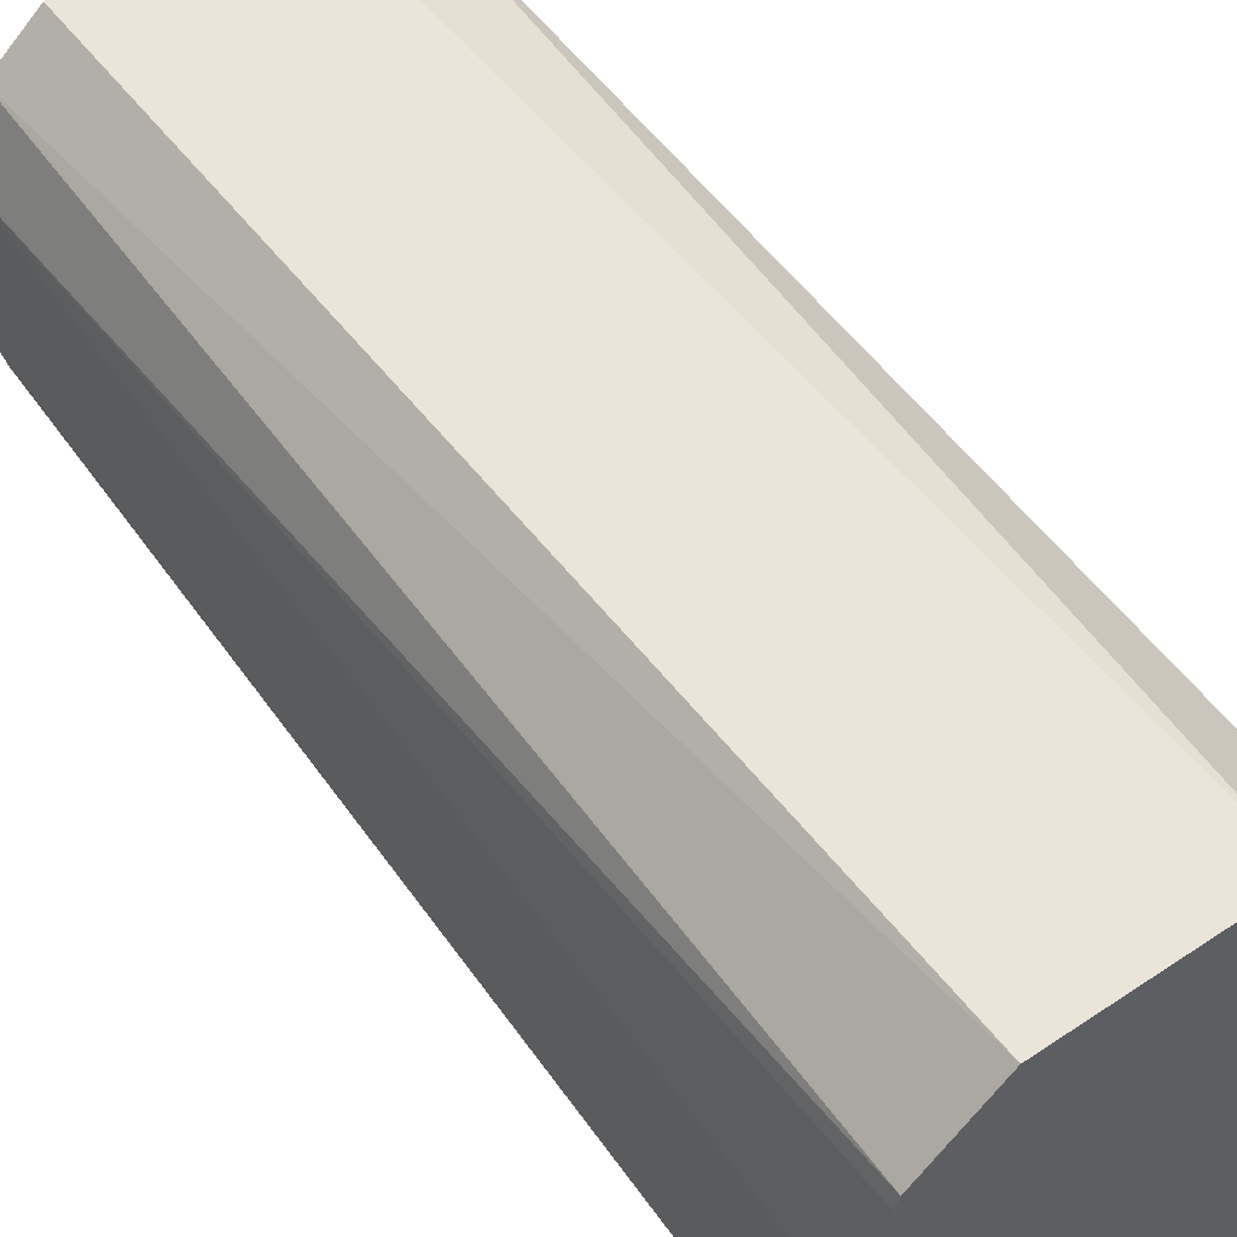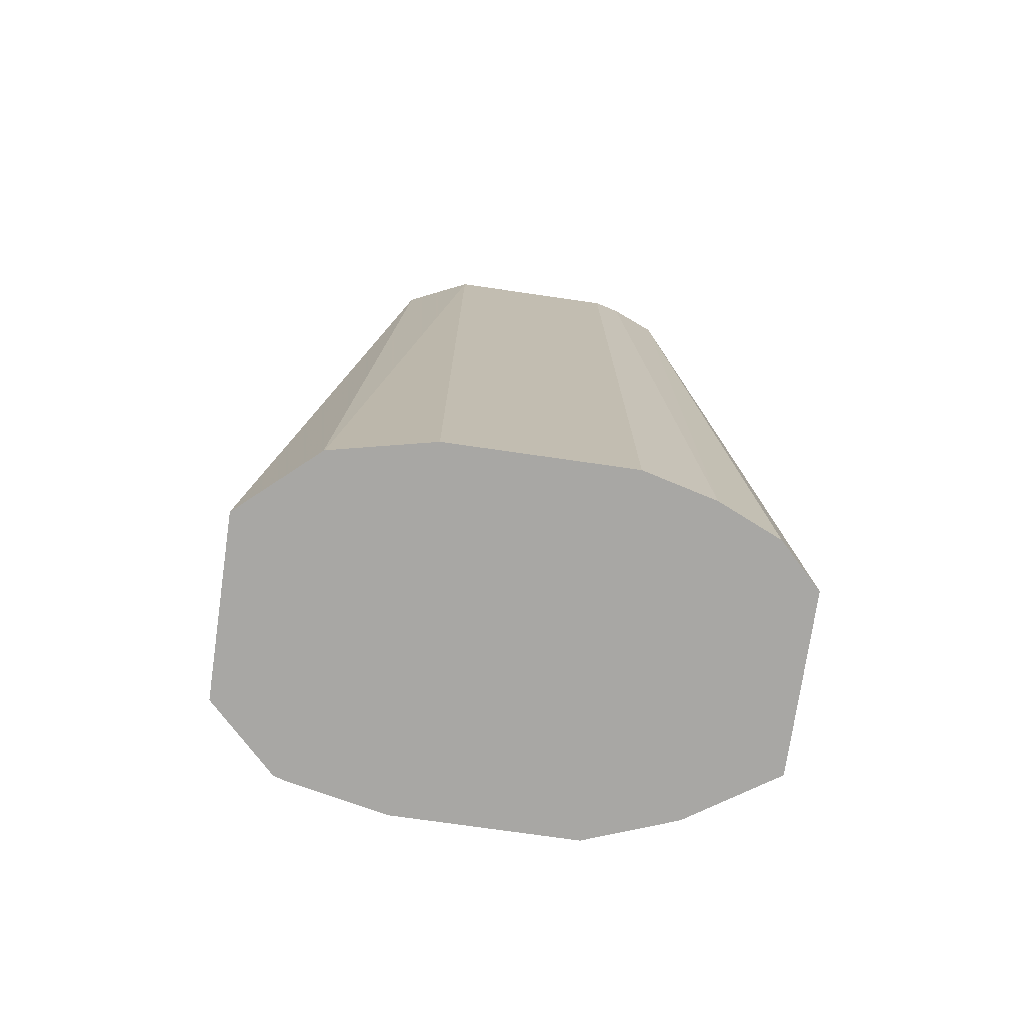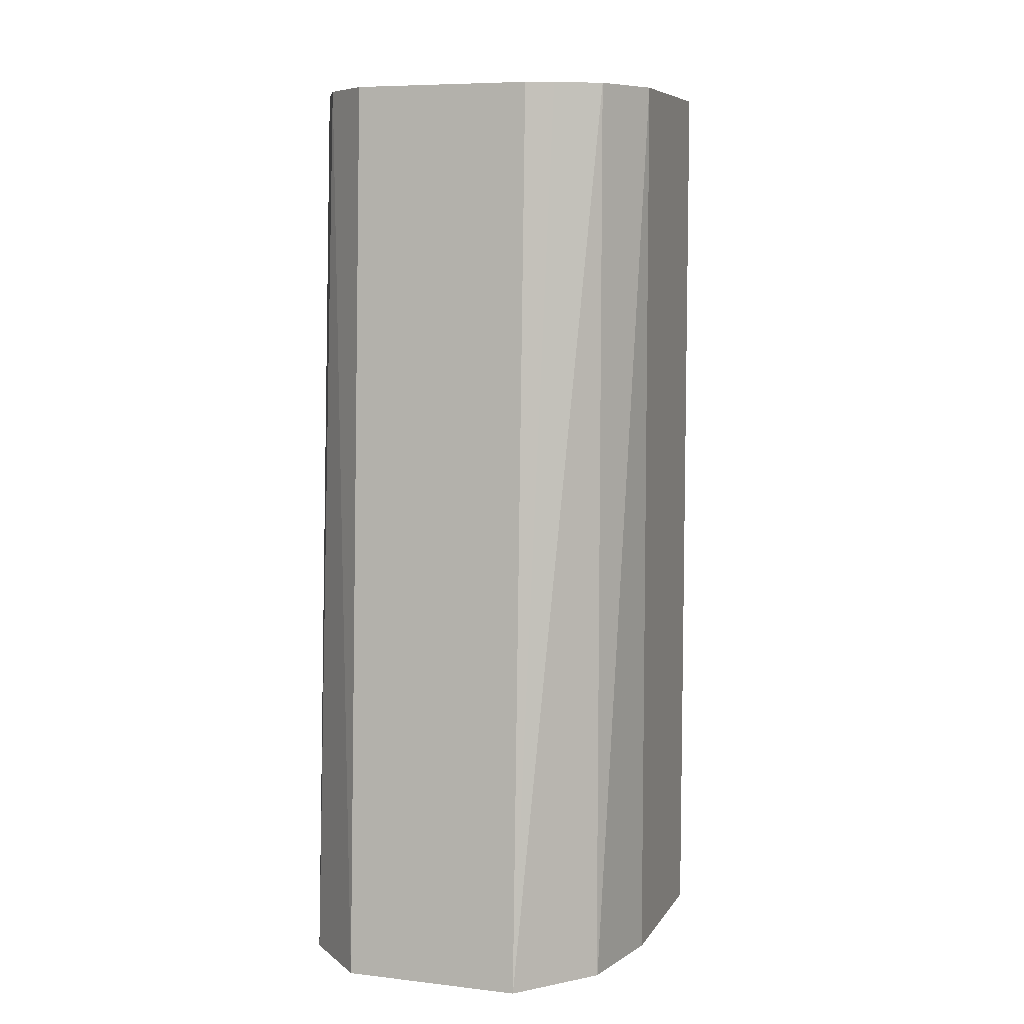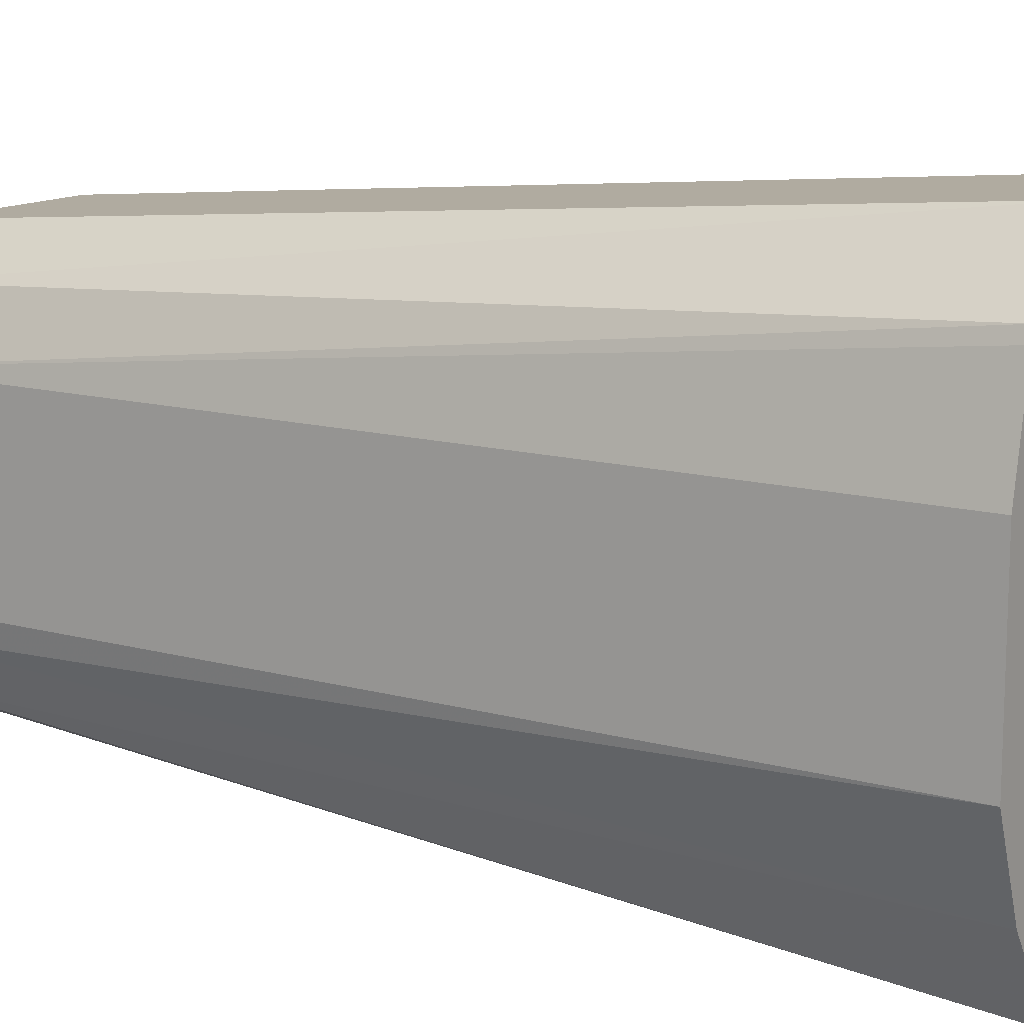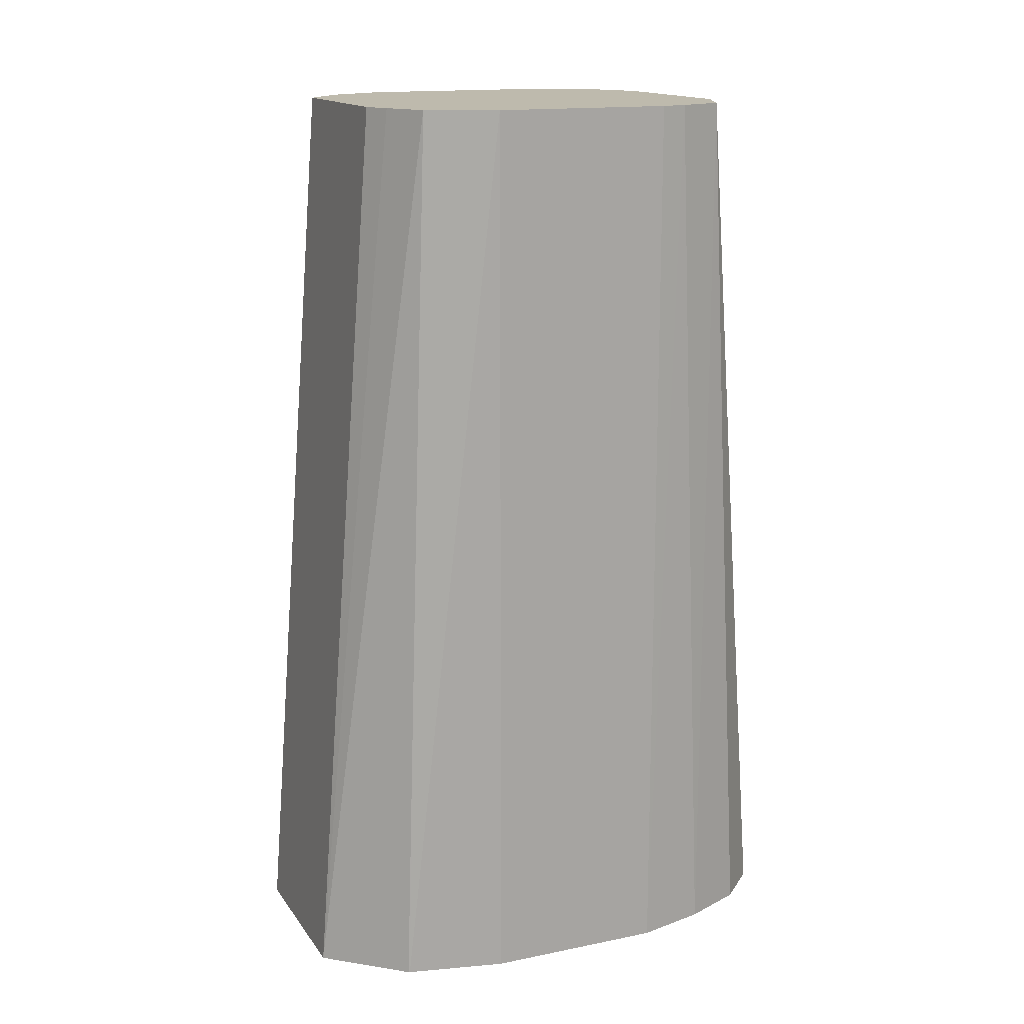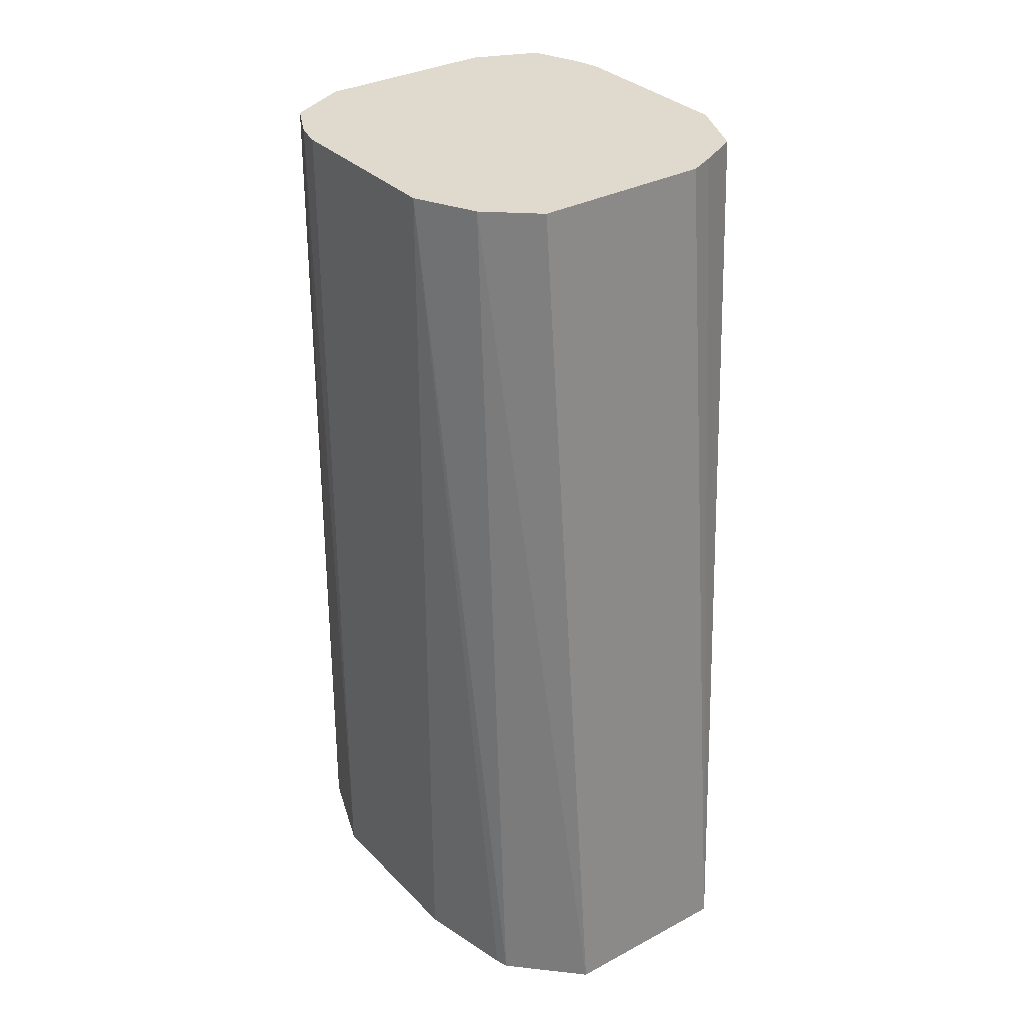
<metadata>
{"format":"obj","ext":"obj","renderer":"f3d","projection":"perspective","resolution":1024,"background":"white","views":[{"elev":56.4,"azim":145.1,"up":"+Y"},{"elev":-74.6,"azim":-98.2,"up":"+Z"},{"elev":7.4,"azim":-161.5,"up":"+Z"},{"elev":13.0,"azim":122.3,"up":"+Y"},{"elev":15.4,"azim":-113.2,"up":"+Z"},{"elev":32.6,"azim":143.7,"up":"+Z"}]}
</metadata>
<code>
v -0.5404 -0.1669 -0.166
v -0.5361 -0.1712 -0.166
v -0.5681 -0.1669 -0.166
v -0.5386 -0.1783 -0.02406
v -0.5312 -0.1848 -0.02406
v -0.5303 -0.177 -0.166
v -0.5785 -0.1785 -0.166
v -0.5772 -0.1835 -0.02406
v -0.5704 -0.1801 -0.02406
v -0.5663 -0.1783 -0.02406
v -0.5265 -0.194 -0.02406
v -0.5297 -0.1789 -0.166
v -0.5786 -0.1787 -0.166
v -0.582 -0.194 -0.02406
v -0.5265 -0.2217 -0.02406
v -0.5265 -0.194 -0.166
v -0.582 -0.194 -0.166
v -0.582 -0.2217 -0.02406
v -0.5275 -0.2258 -0.02406
v -0.5265 -0.2217 -0.166
v -0.582 -0.2217 -0.166
v -0.5809 -0.2259 -0.02406
v -0.5309 -0.2326 -0.02406
v -0.5317 -0.2355 -0.166
v -0.5791 -0.2327 -0.166
v -0.5779 -0.2332 -0.02406
v -0.5348 -0.2346 -0.02406
v -0.5407 -0.2488 -0.166
v -0.5749 -0.2423 -0.166
v -0.5681 -0.2374 -0.02406
v -0.5684 -0.2488 -0.166
v -0.5404 -0.2374 -0.02406
f 13 17 14
f 11 16 12
f 11 20 16
f 11 15 20
f 8 13 14
f 7 13 8
f 4 11 5
f 5 11 6
f 4 15 11
f 4 19 15
f 14 17 21
f 4 23 19
f 6 11 12
f 14 21 18
f 25 29 26
f 18 21 22
f 19 23 24
f 19 24 20
f 21 25 22
f 22 25 26
f 23 27 28
f 23 28 24
f 26 29 31
f 26 31 30
f 27 32 28
f 28 32 30
f 28 30 31
f 4 27 23
f 15 19 20
f 4 32 27
f 4 30 32
f 4 26 30
f 1 2 6
f 1 6 12
f 1 12 16
f 1 16 20
f 1 20 24
f 1 24 28
f 1 31 29
f 1 29 25
f 1 25 21
f 1 21 17
f 1 17 13
f 1 13 7
f 1 7 3
f 1 28 31
f 1 10 4
f 1 3 10
f 4 22 26
f 4 18 22
f 4 14 18
f 4 9 8
f 4 10 9
f 4 8 14
f 3 9 10
f 3 8 9
f 3 7 8
f 2 5 6
f 1 5 2
f 1 4 5

</code>
